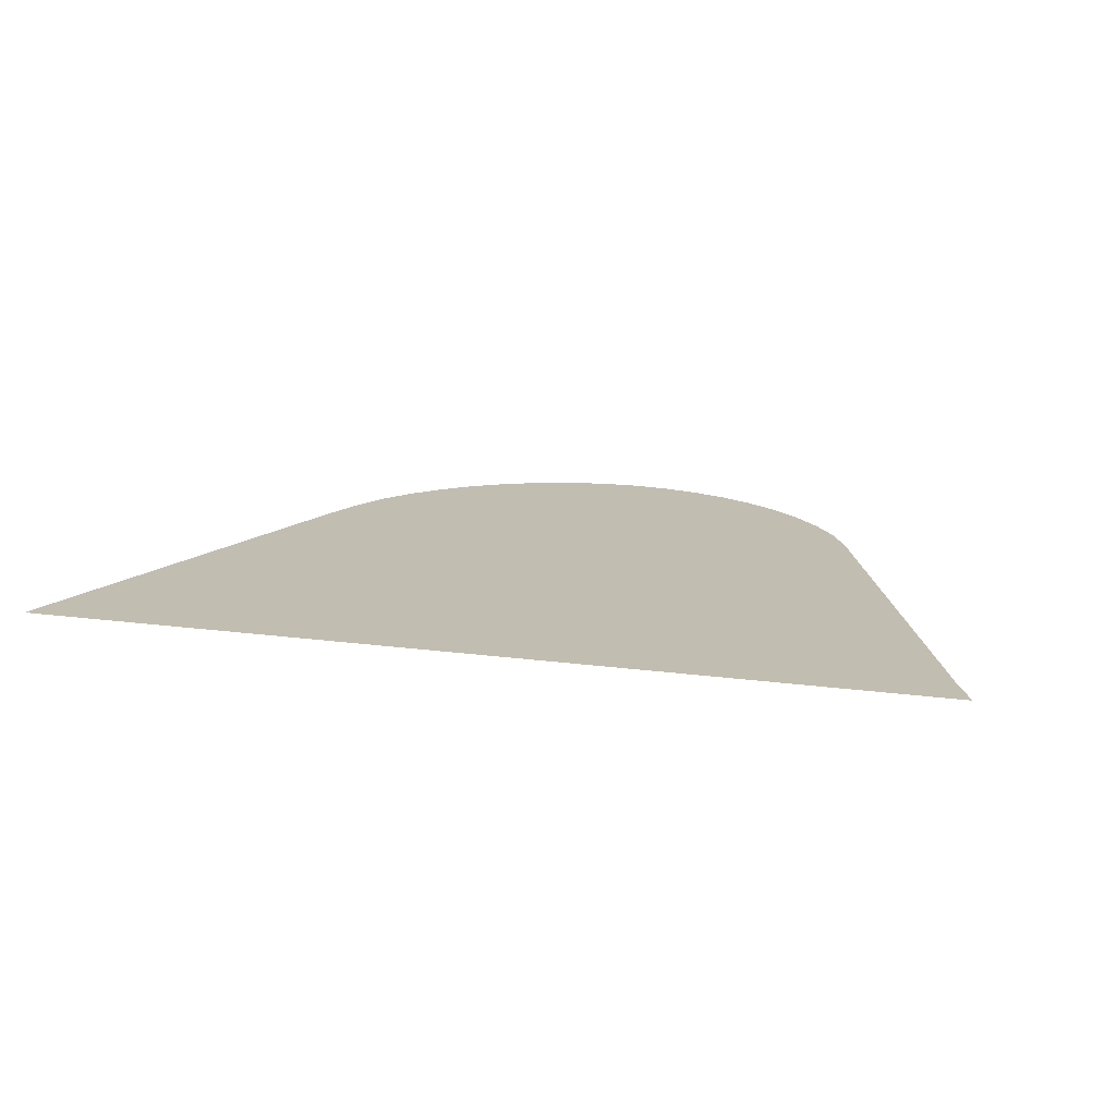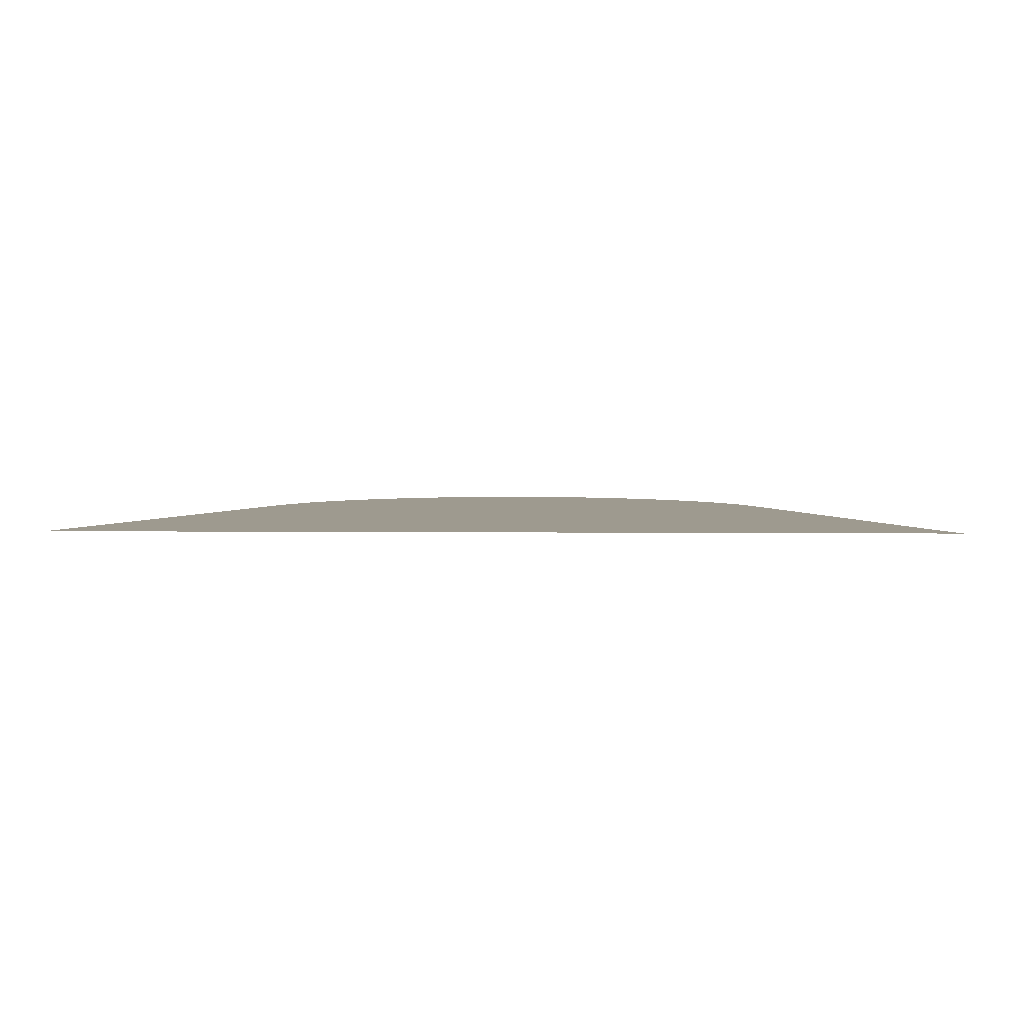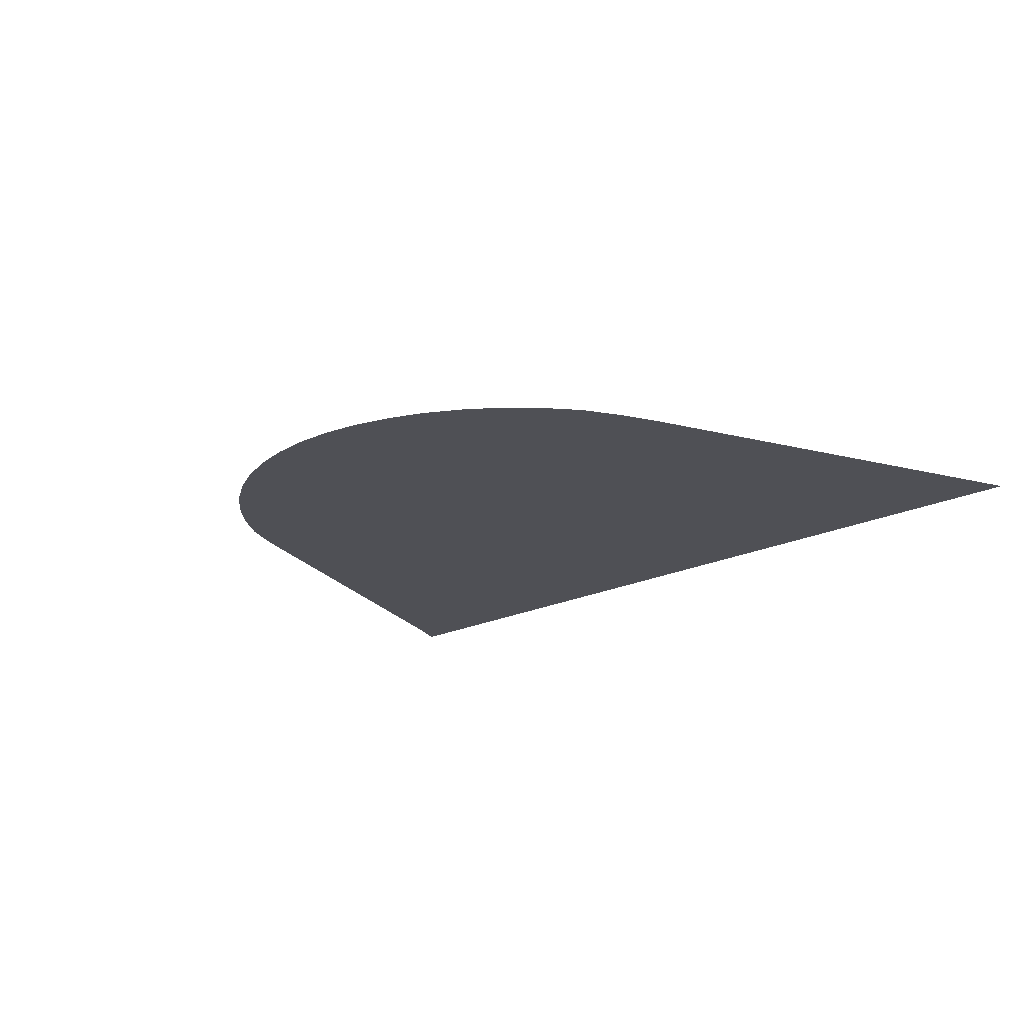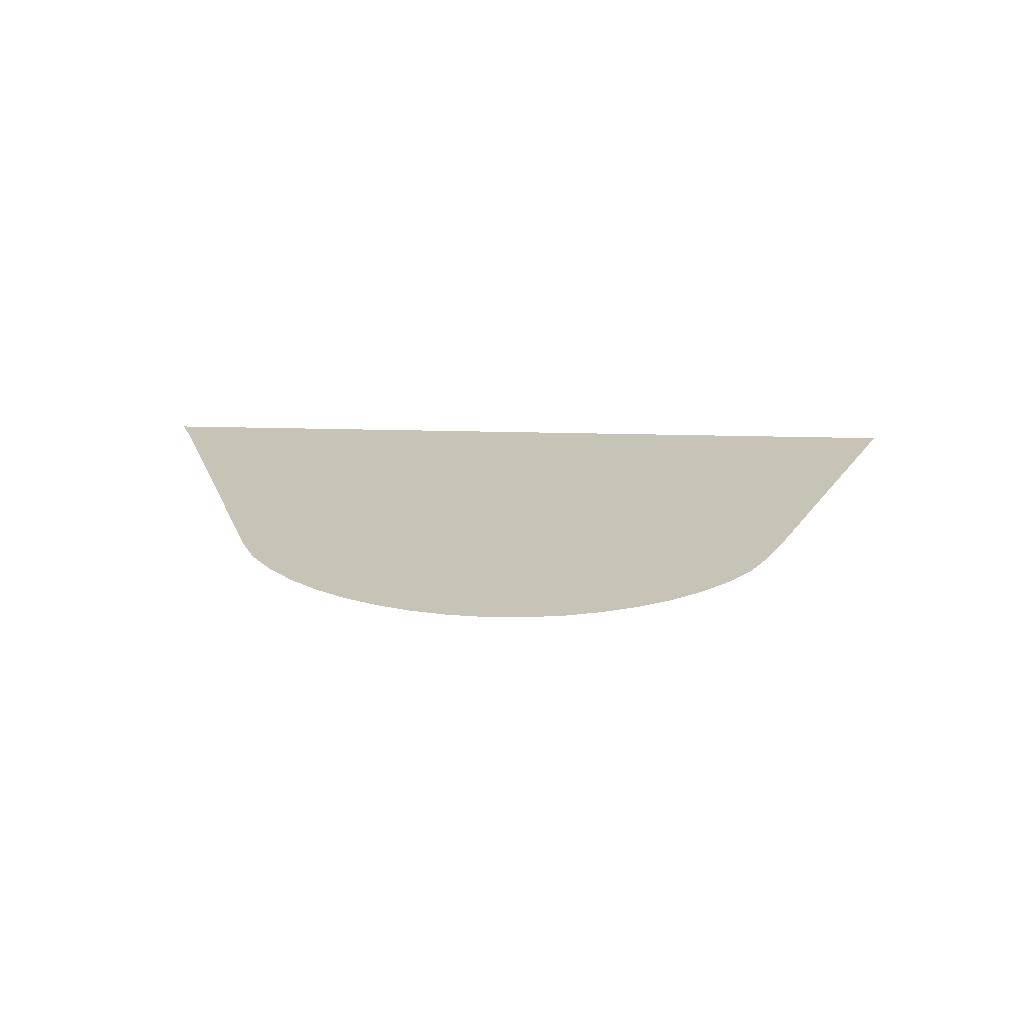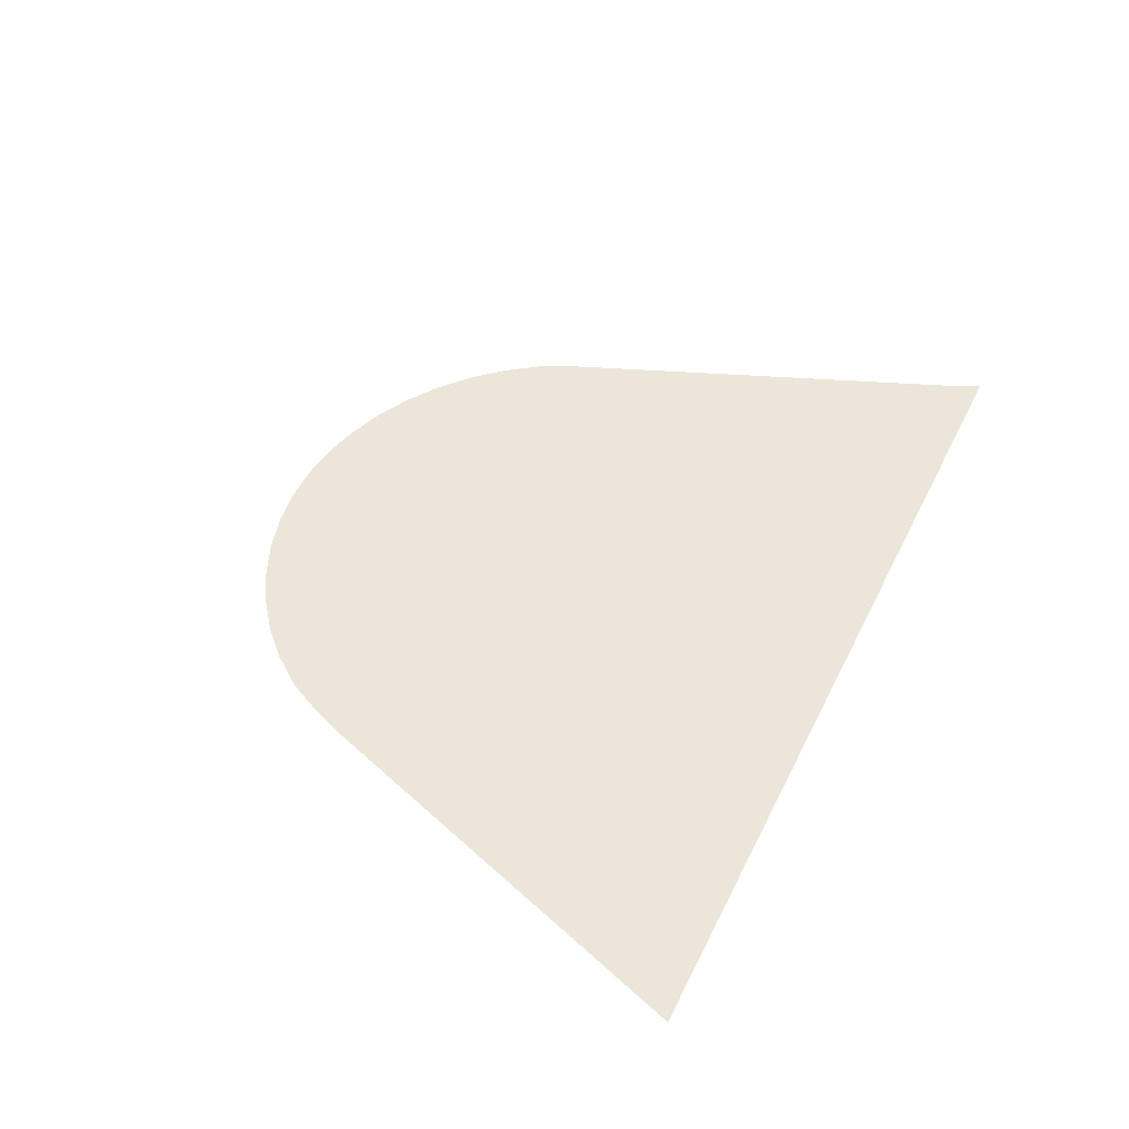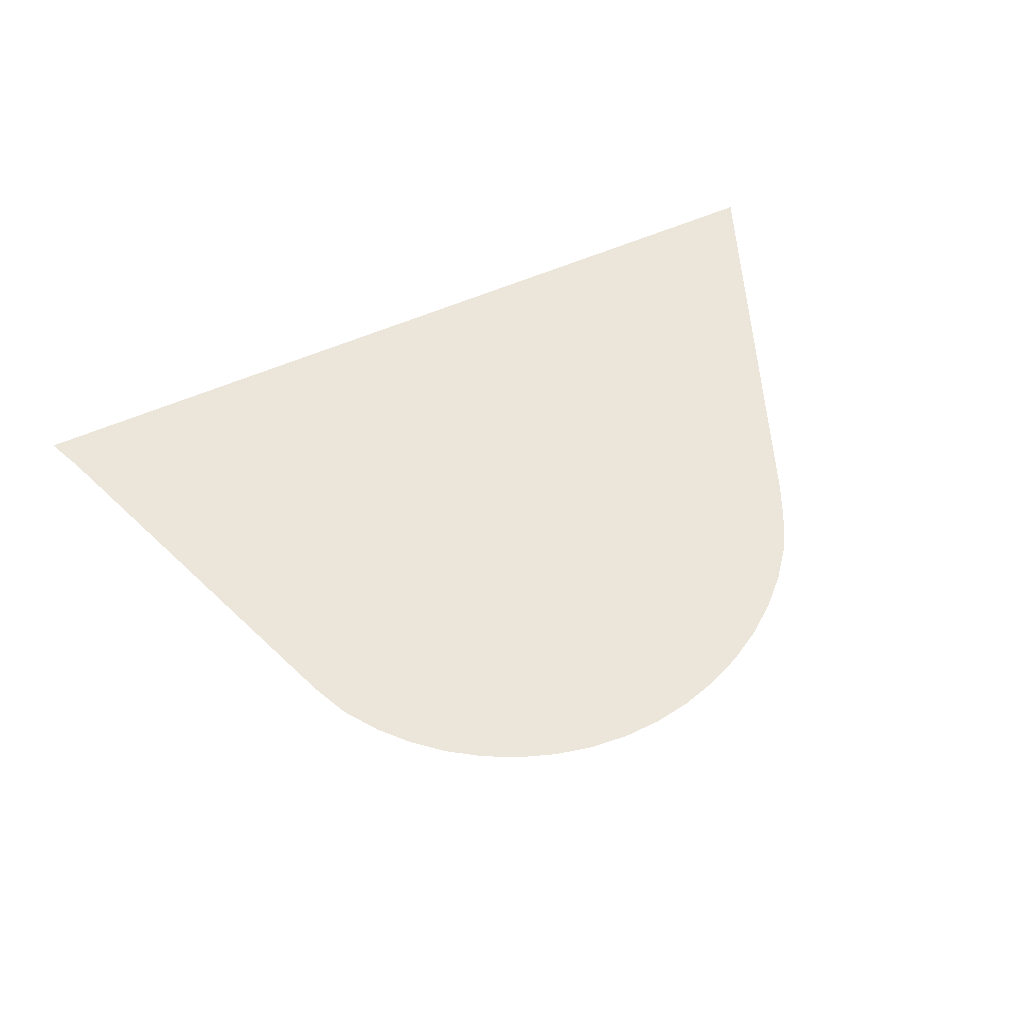
<metadata>
{"format":"obj","ext":"obj","renderer":"f3d","projection":"perspective","resolution":1024,"background":"white","views":[{"elev":17.0,"azim":-164.8,"up":"+Z"},{"elev":3.7,"azim":-178.0,"up":"+Z"},{"elev":-19.4,"azim":43.5,"up":"+Z"},{"elev":19.7,"azim":3.3,"up":"+Z"},{"elev":46.8,"azim":115.1,"up":"+Z"},{"elev":56.8,"azim":-24.6,"up":"+Z"}]}
</metadata>
<code>
v -48.63 3.893 17.78
v -48.77 4.084 17.78
v -48.79 4.117 17.78
v -48.88 4.317 17.78
v -49.75 6.621 17.78
v -49.79 6.725 17.78
v -49.83 6.802 17.78
v -49.84 6.829 17.78
v -44.55 6.829 17.78
v -45.46 4.447 17.78
v -45.55 4.227 17.78
v -45.65 4.034 17.78
v -45.67 4.002 17.78
v -45.82 3.82 17.78
v -45.98 3.659 17.78
v -46.17 3.52 17.78
v -46.37 3.405 17.78
v -46.58 3.314 17.78
v -46.79 3.25 17.78
v -47.02 3.213 17.78
v -47.24 3.205 17.78
v -47.47 3.225 17.78
v -47.69 3.274 17.78
v -47.9 3.349 17.78
v -48.11 3.45 17.78
v -48.3 3.575 17.78
v -48.48 3.723 17.78
f 2 1 3
f 1 27 4
f 1 4 3
f 10 9 5
f 5 8 7
f 6 5 7
f 5 9 8
f 4 10 5
f 4 11 10
f 16 15 11
f 11 14 12
f 12 14 13
f 11 15 14
f 17 16 11
f 18 17 11
f 23 18 24
f 22 19 23
f 21 20 22
f 22 20 19
f 23 19 18
f 24 18 11
f 4 24 11
f 4 25 24
f 4 26 25
f 4 27 26

</code>
